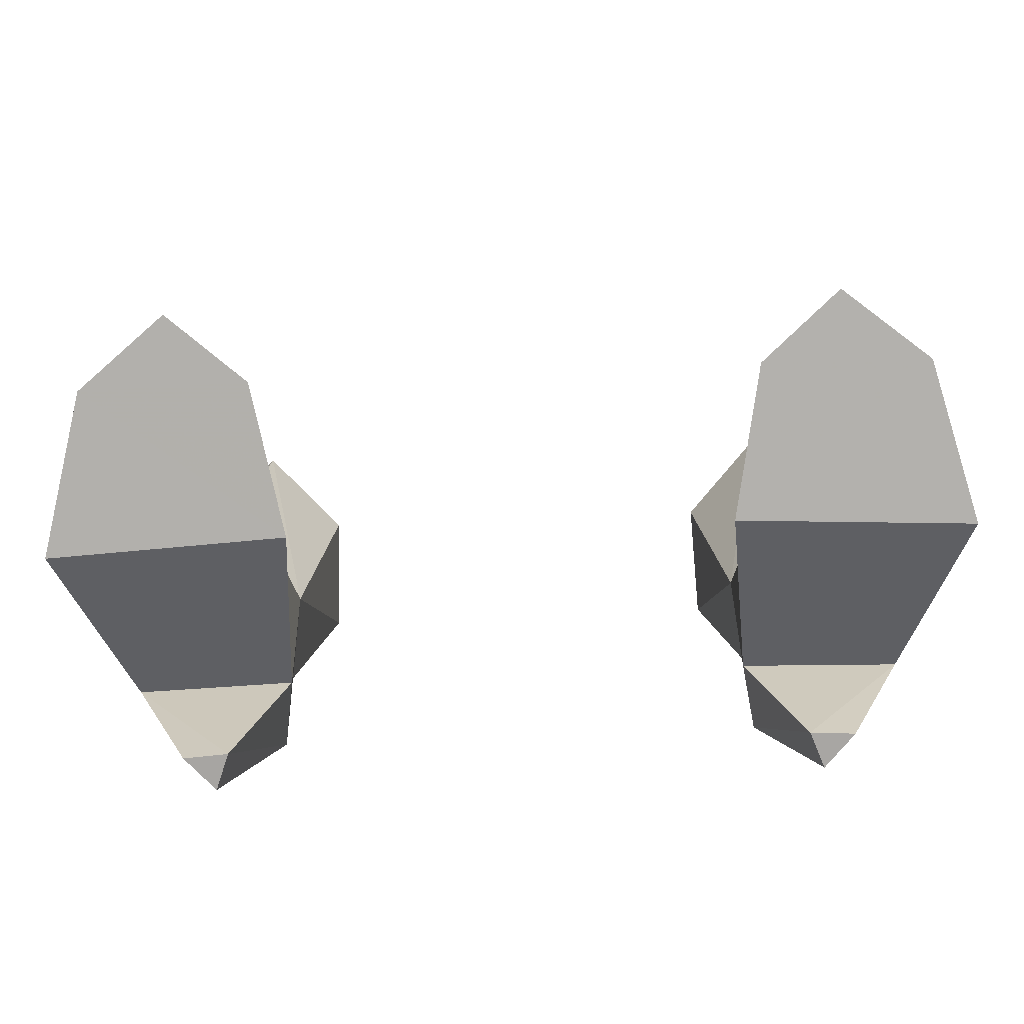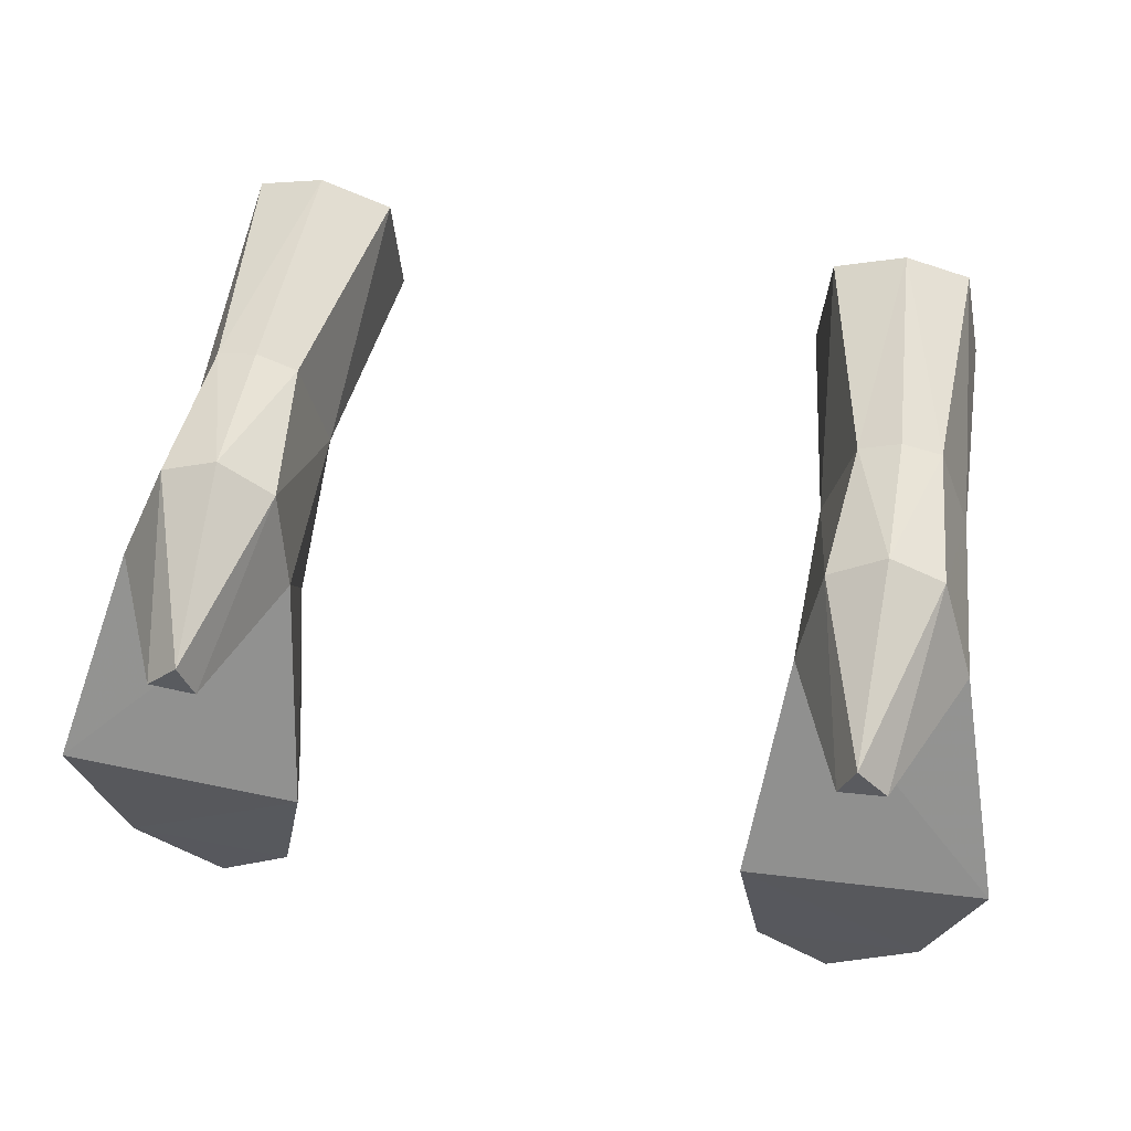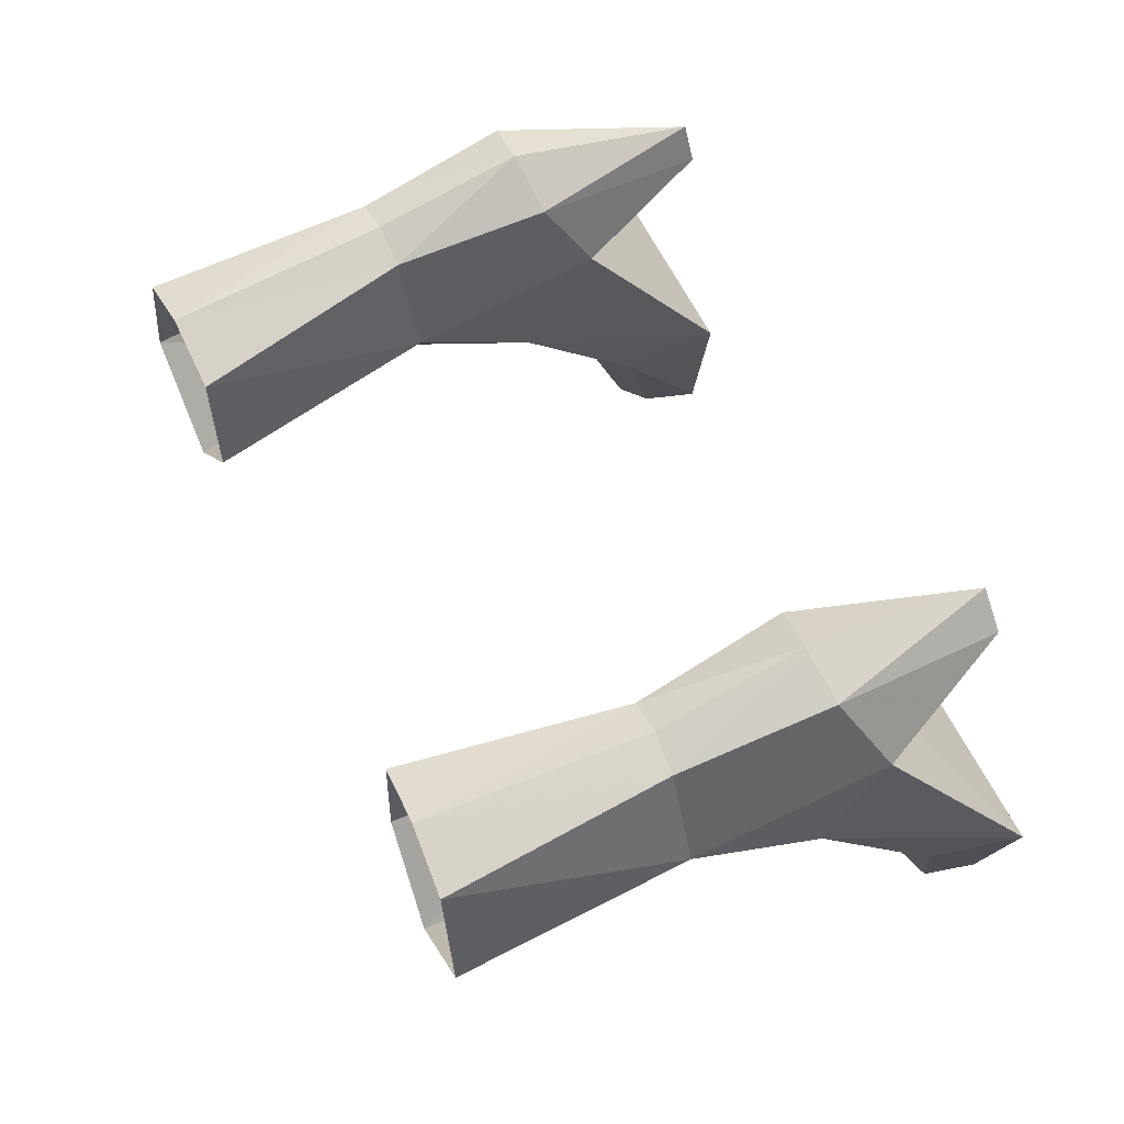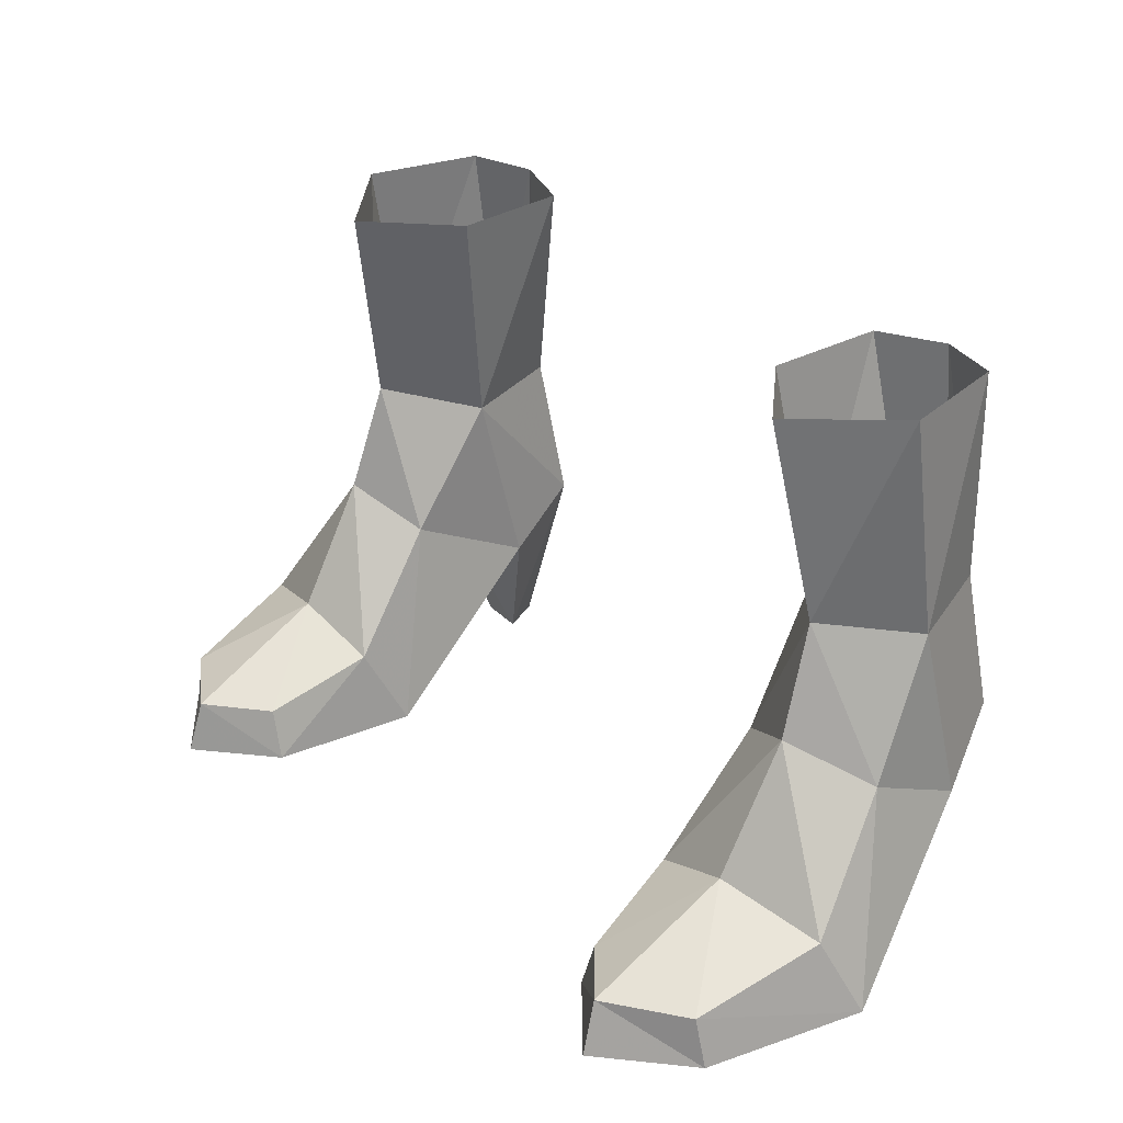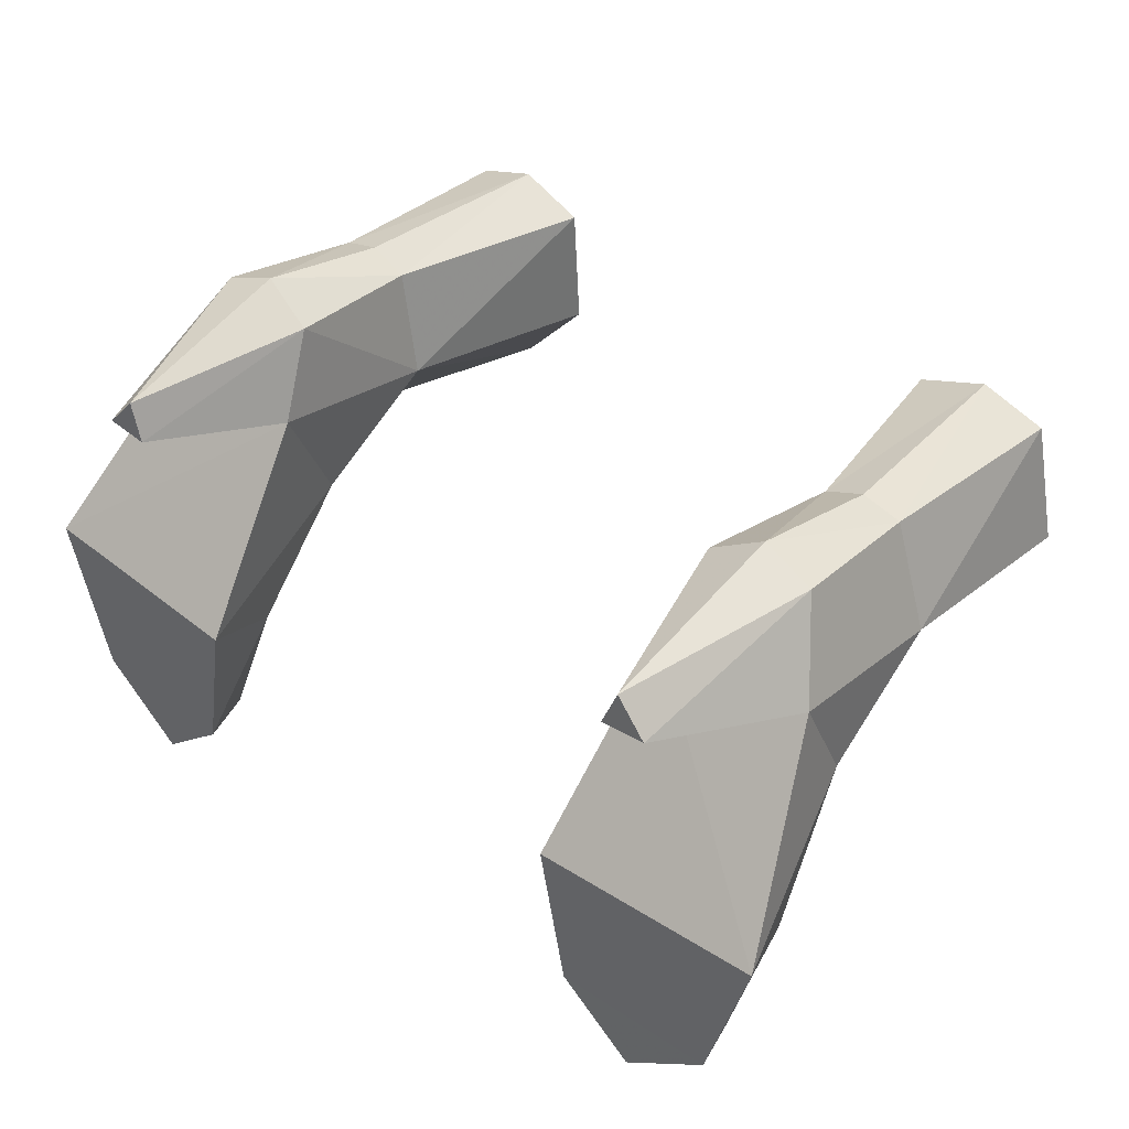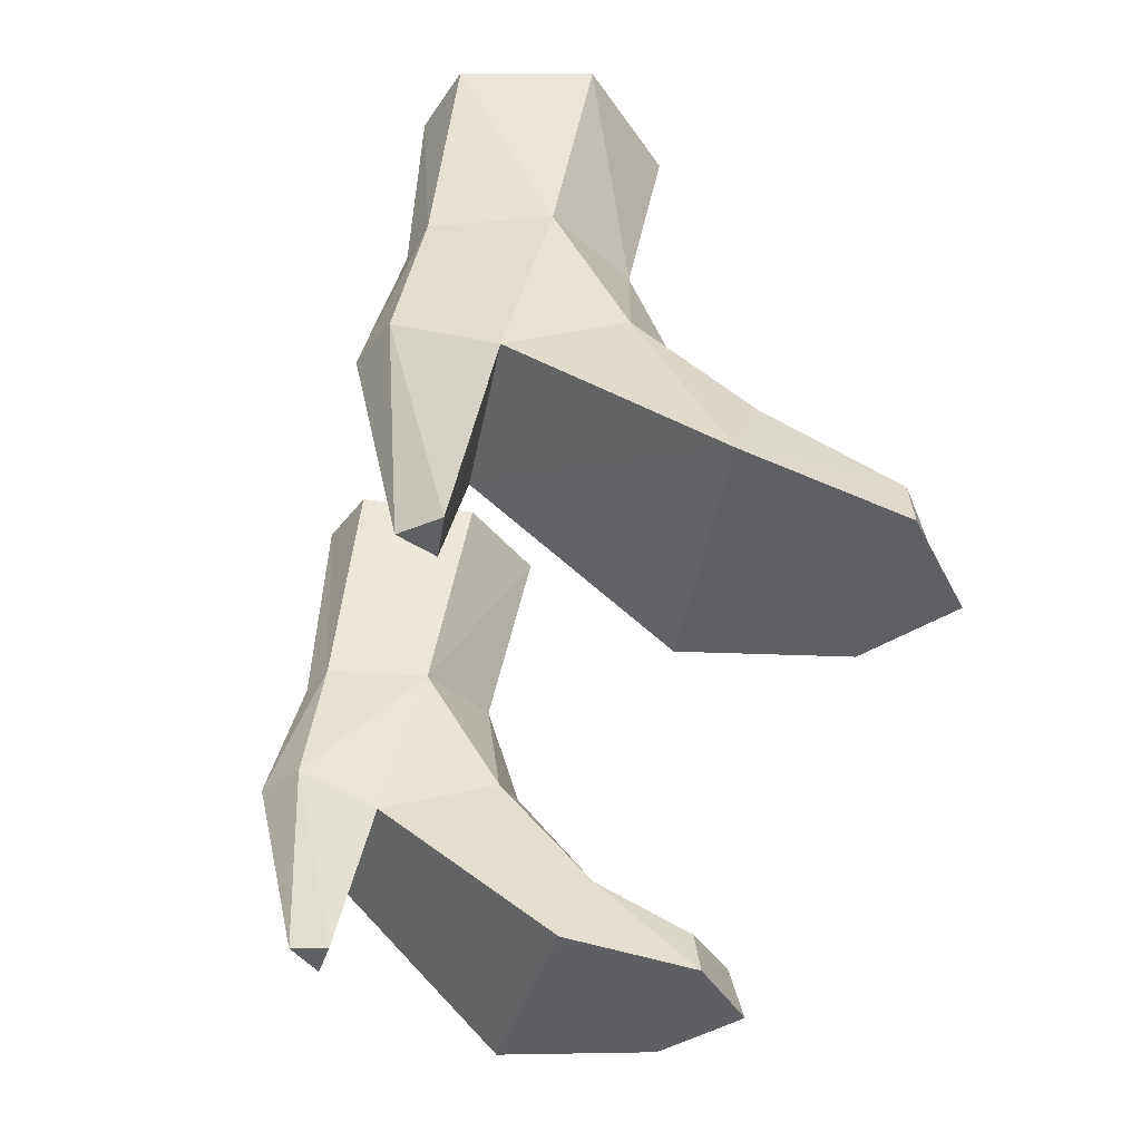
<metadata>
{"format":"obj","ext":"obj","renderer":"f3d","projection":"perspective","resolution":1024,"background":"white","views":[{"elev":-78.9,"azim":2.2,"up":"+Z"},{"elev":60.4,"azim":-170.5,"up":"+Y"},{"elev":59.4,"azim":64.9,"up":"+Y"},{"elev":30.7,"azim":48.5,"up":"+Z"},{"elev":40.9,"azim":-139.0,"up":"+Y"},{"elev":-43.1,"azim":-103.1,"up":"+Z"}]}
</metadata>
<code>
g priest_shoe_female_49020
v -9.823 -0.1103 4.938
v -9.585 1.52 8.297
v -7.912 -0.6233 8.712
v -8.098 -1.537 6.013
v -6.093 -5.836 -0.02447
v -6.458 -5.774 1.271
v -5.929 -3.055 2.1
v -5.412 -2.063 -0.041
v -8.055 -3.332 2.944
v -10.52 -2.528 2.111
v -7.908 -7.098 1.372
v -8.001 -7.509 0.02707
v -10.17 -5.762 0.07791
v -9.85 -5.797 1.336
v -11.26 -1.735 0.09401
v -9.864 2.646 3.513
v -8.926 4.818 4.613
v -8.634 4.121 8.394
v -6.088 1.393 8.133
v -6.677 3.999 8.321
v -6.273 4.527 4.54
v -5.899 2.502 3.4
v -6.313 -0.6663 5.03
v -7.335 -1.632 13.98
v -5.426 0.4677 13.86
v -8.887 3.623 13.97
v -9.522 0.5771 14.04
v -5.578 3.543 13.83
v -7.278 4.181 13.89
v -7.65 4.407 8.355
v -11.26 -1.735 0.09401
v -5.412 -2.063 -0.041
v -5.899 2.502 3.4
v -7.502 4.224 0.0199
v -8.263 3.368 -0.03456
v -7.153 3.286 -0.06658
v -7.59 5.31 4.745
v -7.59 5.31 4.745
v -8.001 -7.509 0.02707
v -6.093 -5.836 -0.02447
v -10.17 -5.762 0.07791
v -9.864 2.646 3.513
v -5.899 2.502 3.4
v -8.263 3.368 -0.03456
v -8.926 4.818 4.613
v -9.864 2.646 3.513
v -6.273 4.527 4.54
v -7.153 3.286 -0.06658
v -5.899 2.502 3.4
v -7.502 4.224 0.0199
v -7.59 5.31 4.745
v -7.278 4.181 13.89
v -7.65 4.407 8.355
v -9.864 2.646 3.513
v -8.263 3.368 -0.03456
v 9.775 -0.1113 4.938
v 8.05 -1.538 6.013
v 7.864 -0.6237 8.711
v 9.537 1.519 8.296
v 6.045 -5.837 -0.02447
v 5.364 -2.064 -0.04101
v 5.881 -3.056 2.1
v 6.41 -5.775 1.271
v 10.47 -2.529 2.111
v 8.007 -3.333 2.944
v 7.86 -7.099 1.372
v 9.802 -5.798 1.336
v 10.12 -5.763 0.07791
v 7.953 -7.51 0.02707
v 9.816 2.645 3.513
v 11.22 -1.736 0.09402
v 8.586 4.121 8.393
v 8.878 4.817 4.613
v 6.04 1.392 8.132
v 5.851 2.501 3.4
v 6.225 4.526 4.54
v 6.629 3.998 8.32
v 6.265 -0.6674 5.03
v 5.415 0.4678 13.86
v 7.325 -1.632 13.98
v 9.511 0.5771 14.04
v 8.877 3.623 13.97
v 7.603 4.406 8.355
v 7.268 4.181 13.89
v 5.567 3.543 13.83
v 11.22 -1.736 0.09402
v 5.851 2.501 3.4
v 5.364 -2.064 -0.04101
v 7.454 4.223 0.01991
v 7.105 3.285 -0.06657
v 8.215 3.367 -0.03455
v 7.542 5.309 4.745
v 7.542 5.309 4.745
v 7.953 -7.51 0.02707
v 10.12 -5.763 0.07791
v 6.045 -5.837 -0.02447
v 9.816 2.645 3.513
v 5.851 2.501 3.4
v 8.215 3.367 -0.03455
v 9.816 2.645 3.513
v 8.878 4.817 4.613
v 6.225 4.526 4.54
v 5.851 2.501 3.4
v 7.105 3.285 -0.06657
v 7.454 4.223 0.01991
v 7.542 5.309 4.745
v 7.268 4.181 13.89
v 7.603 4.406 8.355
v 9.816 2.645 3.513
v 8.215 3.367 -0.03455
f 2 1 3
f 4 3 1
f 6 5 7
f 8 7 5
f 9 4 10
f 1 10 4
f 12 11 13
f 14 13 11
f 10 1 15
f 16 15 1
f 16 2 17
f 18 17 2
f 20 19 21
f 22 21 19
f 4 23 3
f 19 3 23
f 11 6 9
f 7 9 6
f 6 11 5
f 12 5 11
f 13 14 15
f 10 15 14
f 11 9 14
f 10 14 9
f 23 4 7
f 9 7 4
f 22 23 8
f 7 8 23
f 3 19 24
f 25 24 19
f 18 2 26
f 27 26 2
f 27 3 24
f 28 20 29
f 30 29 20
f 32 31 33
f 35 34 36
f 37 30 20
f 23 22 19
f 17 18 38
f 21 37 20
f 2 16 1
f 40 39 41
f 40 41 32
f 43 42 36
f 45 44 46
f 48 47 49
f 51 50 45
f 48 50 47
f 50 44 45
f 50 51 47
f 25 19 28
f 20 28 19
f 26 52 18
f 53 18 52
f 31 54 33
f 42 55 36
f 41 31 32
f 38 18 53
f 57 56 58
f 59 58 56
f 61 60 62
f 63 62 60
f 56 57 64
f 65 64 57
f 67 66 68
f 69 68 66
f 70 56 71
f 64 71 56
f 72 59 73
f 70 73 59
f 75 74 76
f 77 76 74
f 74 78 58
f 57 58 78
f 62 63 65
f 66 65 63
f 69 66 60
f 63 60 66
f 64 67 71
f 68 71 67
f 64 65 67
f 66 67 65
f 65 57 62
f 78 62 57
f 62 78 61
f 75 61 78
f 79 74 80
f 58 80 74
f 81 59 82
f 72 82 59
f 81 58 59
f 83 77 84
f 85 84 77
f 87 86 88
f 90 89 91
f 77 83 92
f 74 75 78
f 93 72 73
f 77 92 76
f 56 70 59
f 95 94 96
f 88 95 96
f 90 97 98
f 100 99 101
f 103 102 104
f 101 105 106
f 102 105 104
f 101 99 105
f 102 106 105
f 77 74 85
f 79 85 74
f 108 107 72
f 82 72 107
f 87 109 86
f 90 110 97
f 88 86 95
f 108 72 93
f 2 3 27
f 80 58 81

</code>
